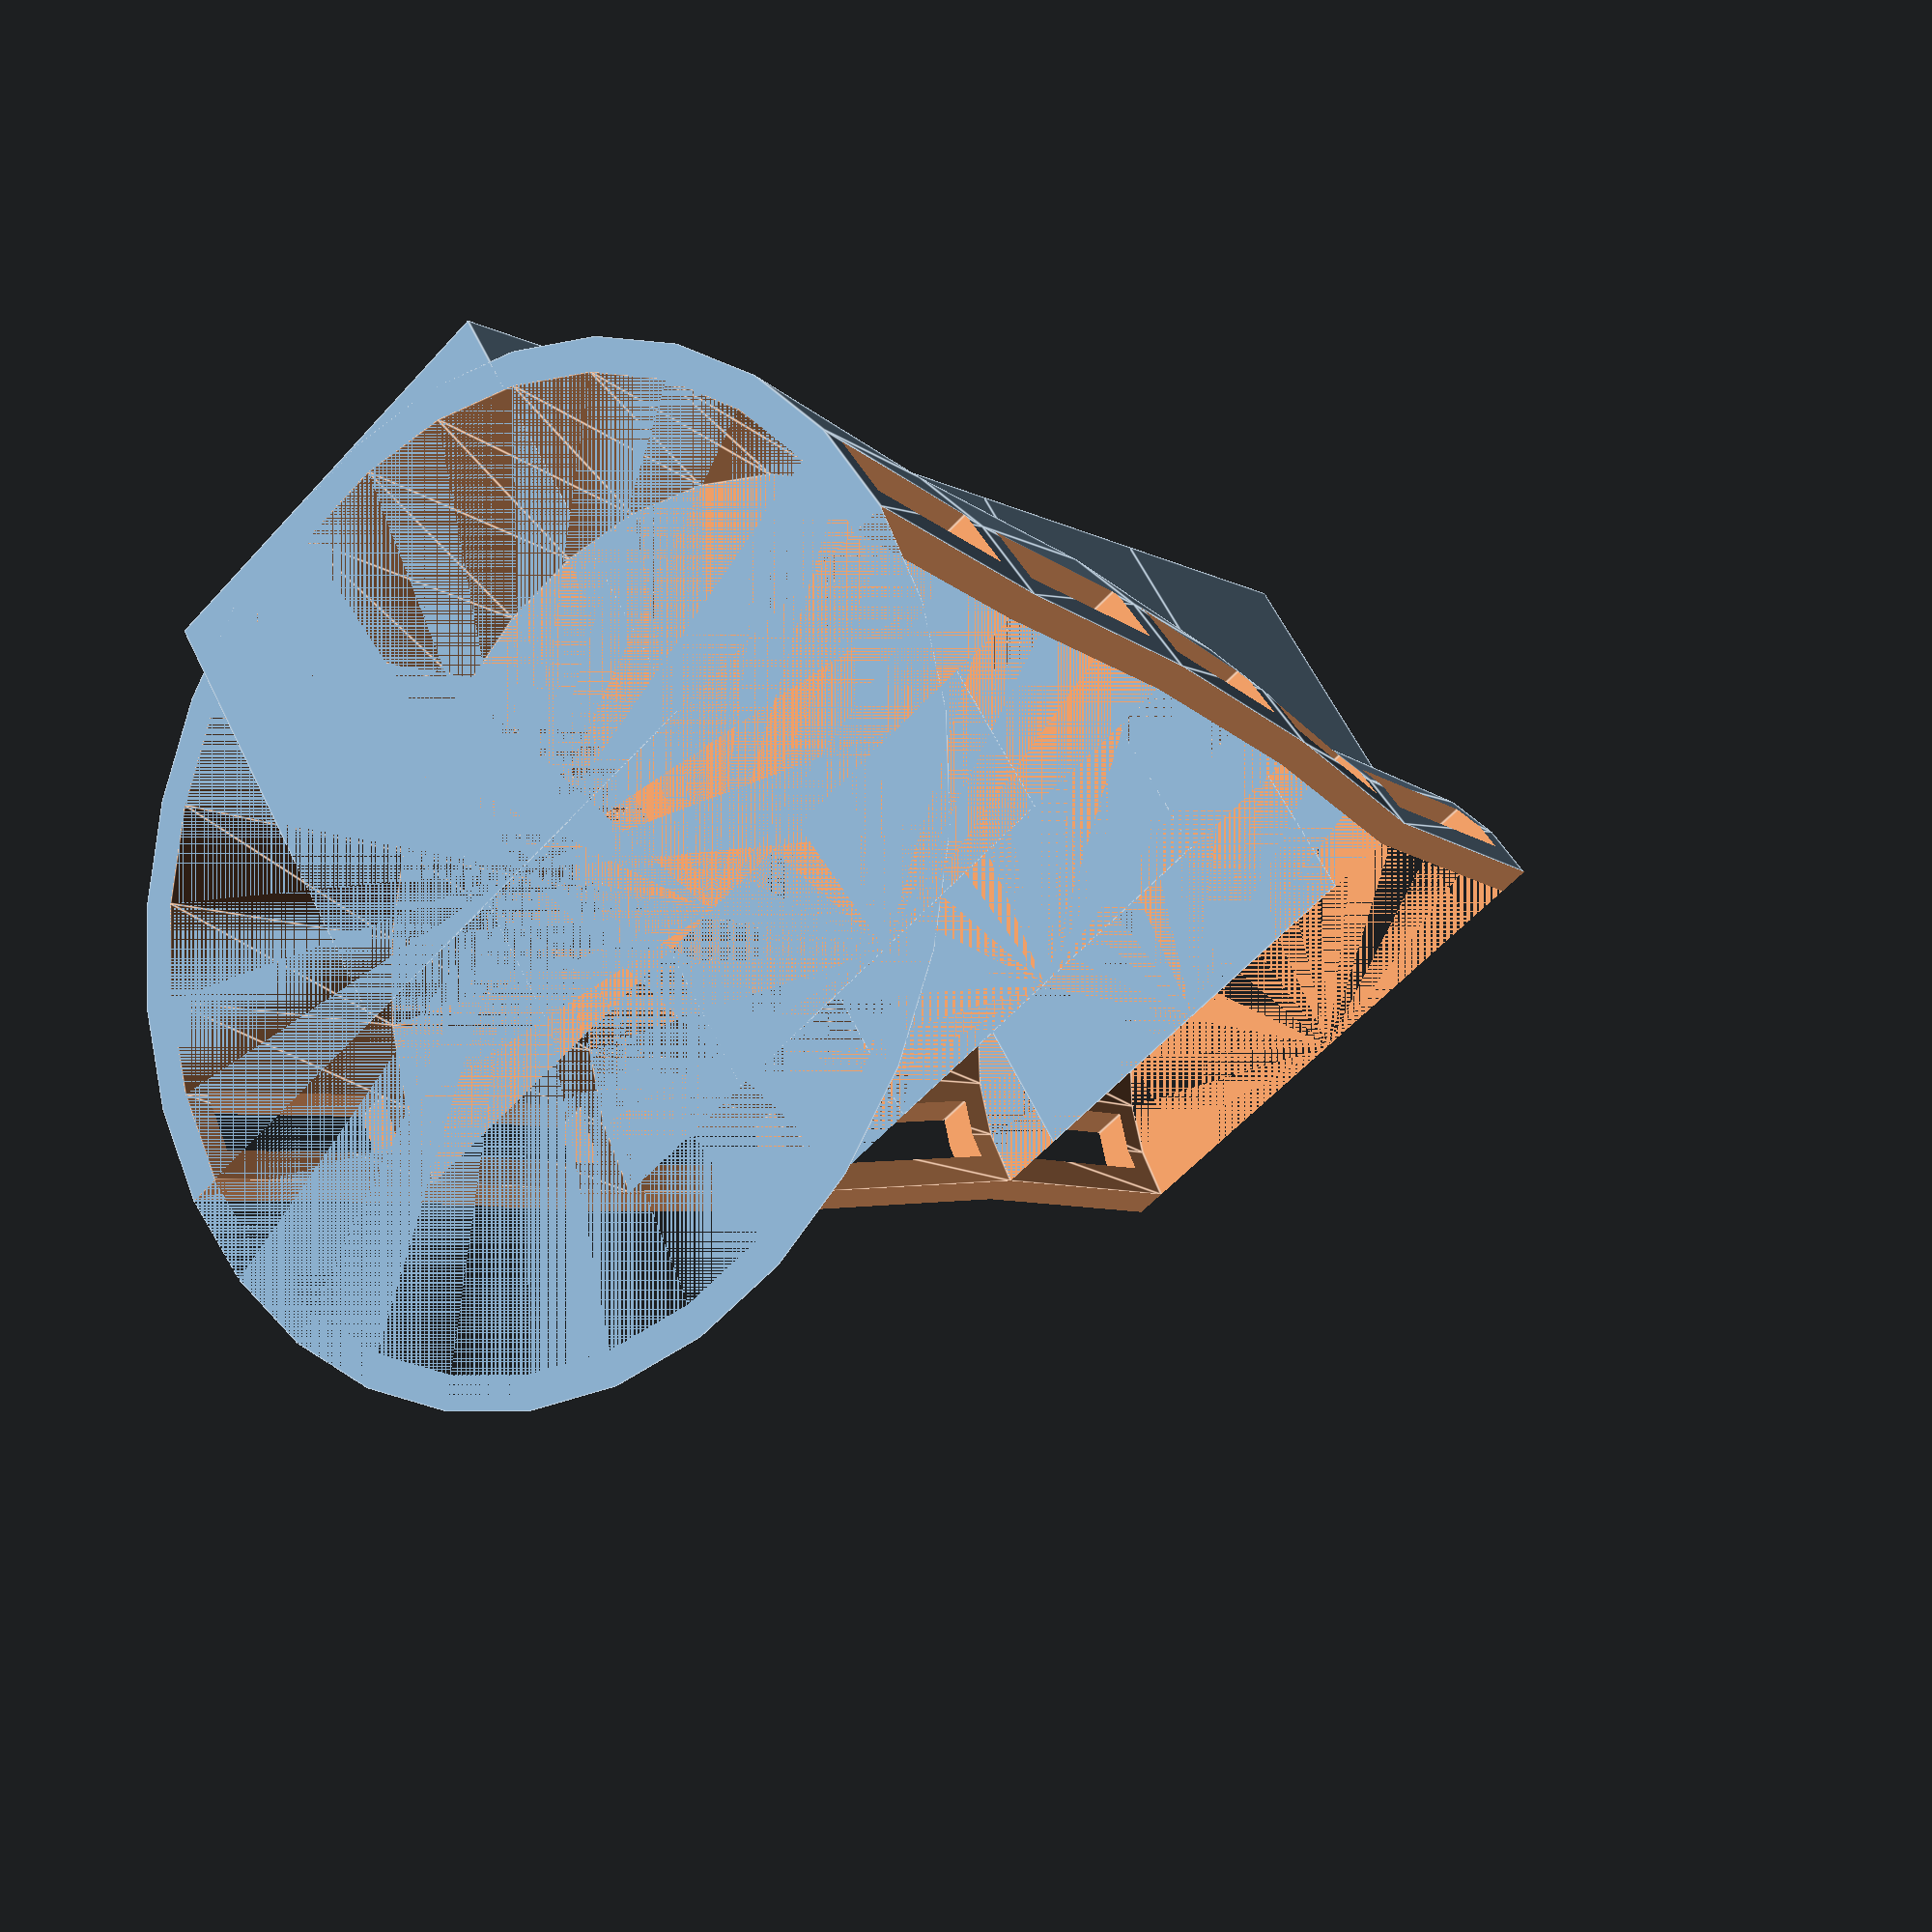
<openscad>
scale([1.27,1.25,1]) difference()  {
union()  {
translate([0.0,0.0,0.0])difference()  {
union()  {
cylinder(r1=44.69859509007658,r2=41.197186342054884,h=30.0);
translate([-20.0,0.0,0.0])cube([40.0,44.69859509007658,30.0]);
}
cylinder(r1=41.69859509007658,r2=38.197186342054884,h=30.0);
translate([-44.69859509007658,3.0,3.0])cube([89.39719018015316,6.0,24.0]);
}
translate([0.0,0.0,30.0])difference()  {
union()  {
cylinder(r1=41.197186342054884,r2=38.80986219567645,h=30.0);
translate([-20.0,0.0,0.0])cube([40.0,44.69859509007658,30.0]);
}
cylinder(r1=38.197186342054884,r2=35.80986219567645,h=30.0);
translate([-44.69859509007658,3.0,3.0])cube([89.39719018015316,6.0,24.0]);
}
translate([0.0,0.0,60.0])difference()  {
union()  {
cylinder(r1=38.80986219567645,r2=34.83098861837907,h=30.0);
translate([-20.0,0.0,0.0])cube([40.0,44.69859509007658,30.0]);
}
cylinder(r1=35.80986219567645,r2=31.830988618379067,h=30.0);
translate([-44.69859509007658,3.0,3.0])cube([89.39719018015316,6.0,24.0]);
}
translate([0.0,0.0,90.0])difference()  {
union()  {
cylinder(r1=34.83098861837907,r2=29.26056561016273,h=30.0);
translate([-20.0,0.0,0.0])cube([40.0,44.69859509007658,30.0]);
}
cylinder(r1=31.830988618379067,r2=26.260565610162732,h=30.0);
translate([-44.69859509007658,3.0,3.0])cube([89.39719018015316,6.0,24.0]);
}
translate([0.0,0.0,120.0])difference()  {
union()  {
cylinder(r1=29.26056561016273,r2=27.669016179243776,h=30.0);
translate([-20.0,0.0,0.0])cube([40.0,44.69859509007658,30.0]);
}
cylinder(r1=26.260565610162732,r2=24.669016179243776,h=30.0);
translate([-44.69859509007658,3.0,3.0])cube([89.39719018015316,6.0,24.0]);
}
}
translate([-44.69859509007658,-44.69859509007658,0.0])cube([89.39719018015316,44.69859509007658,180.0]);
}

</openscad>
<views>
elev=9.8 azim=32.9 roll=217.9 proj=p view=edges
</views>
